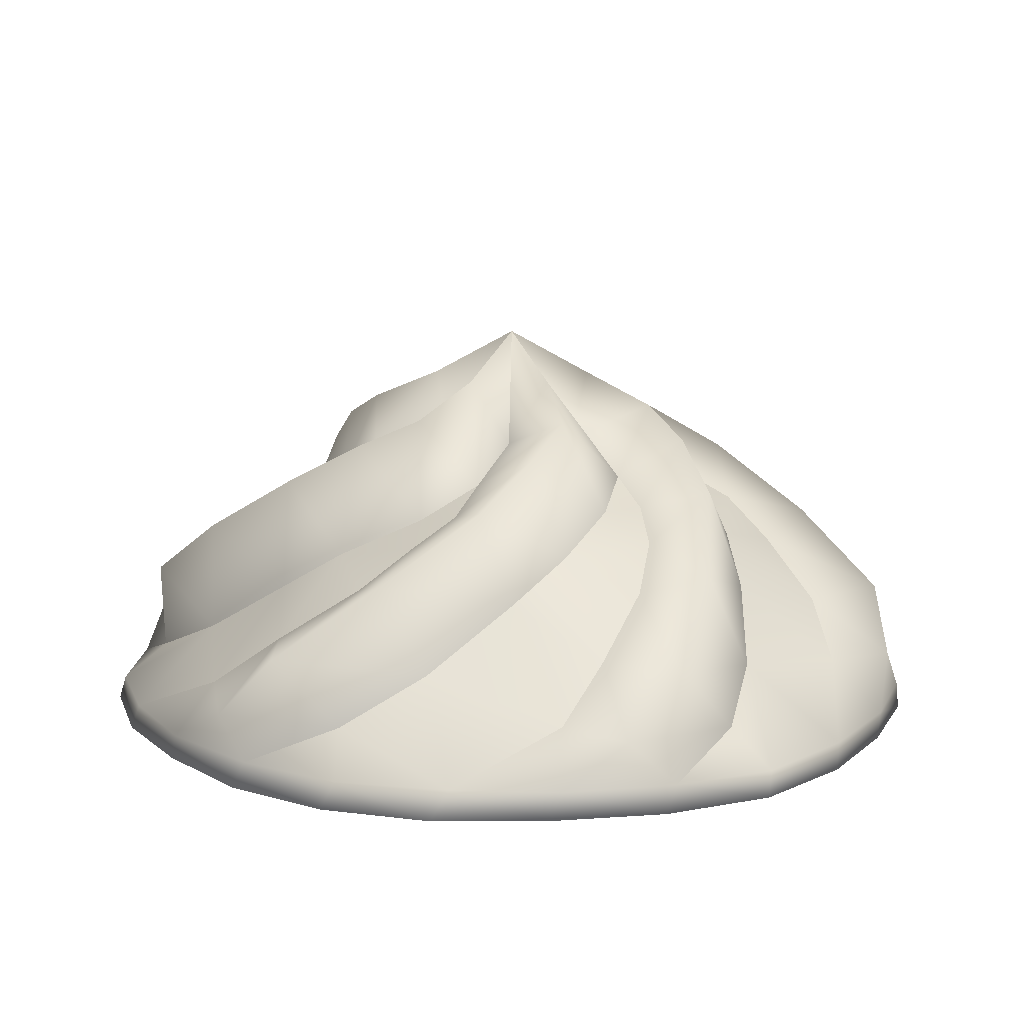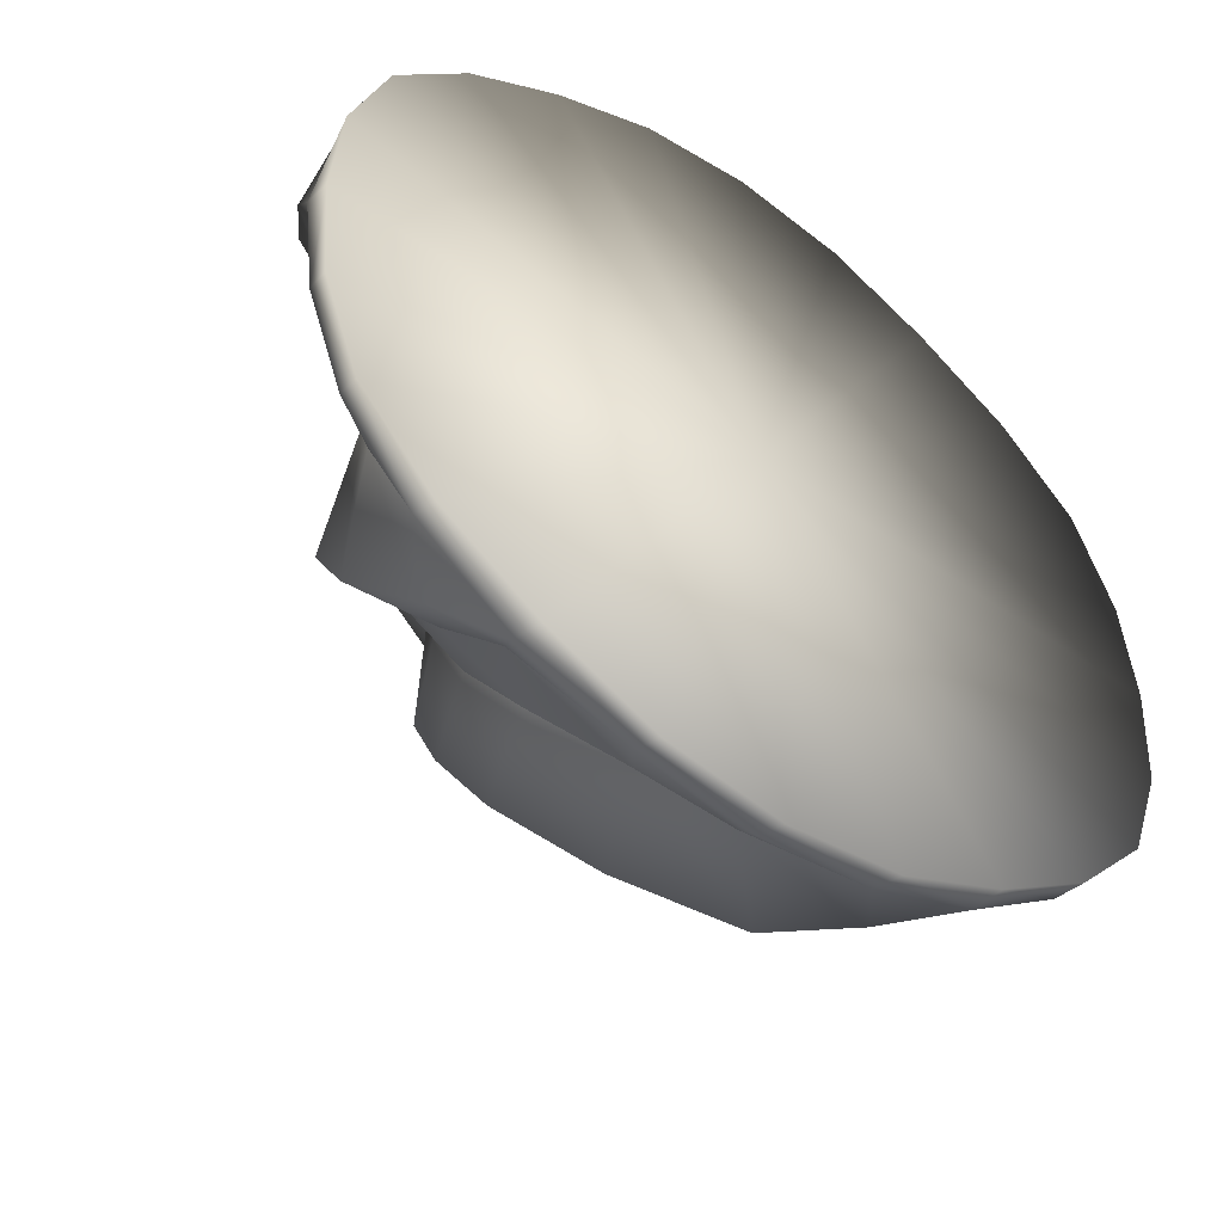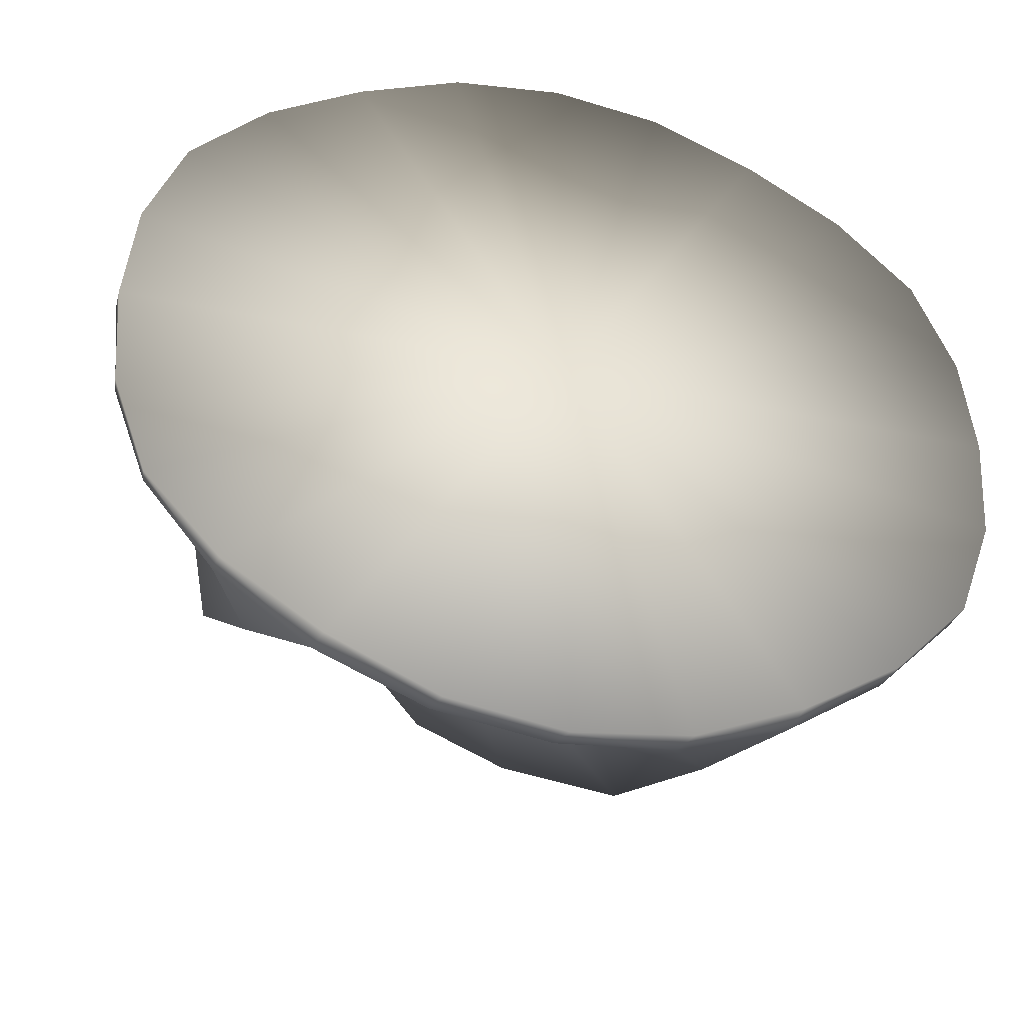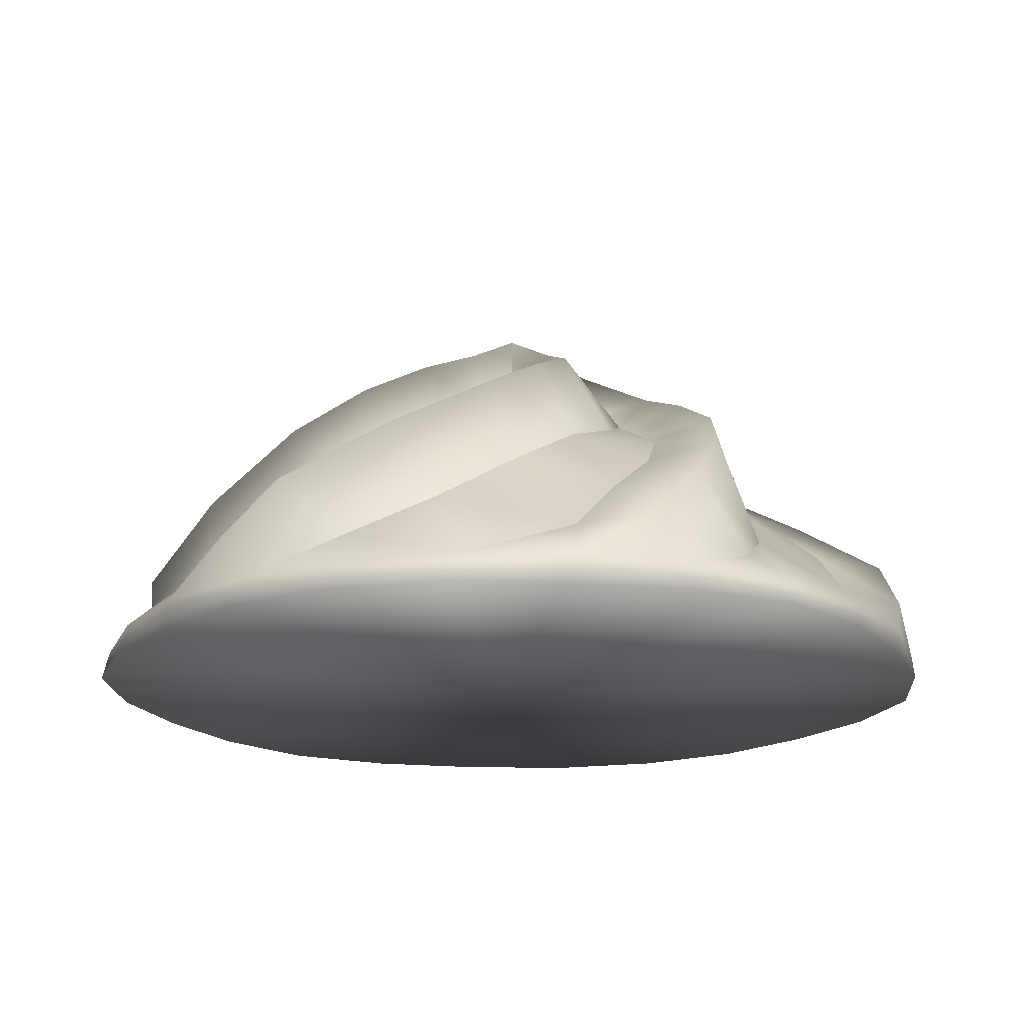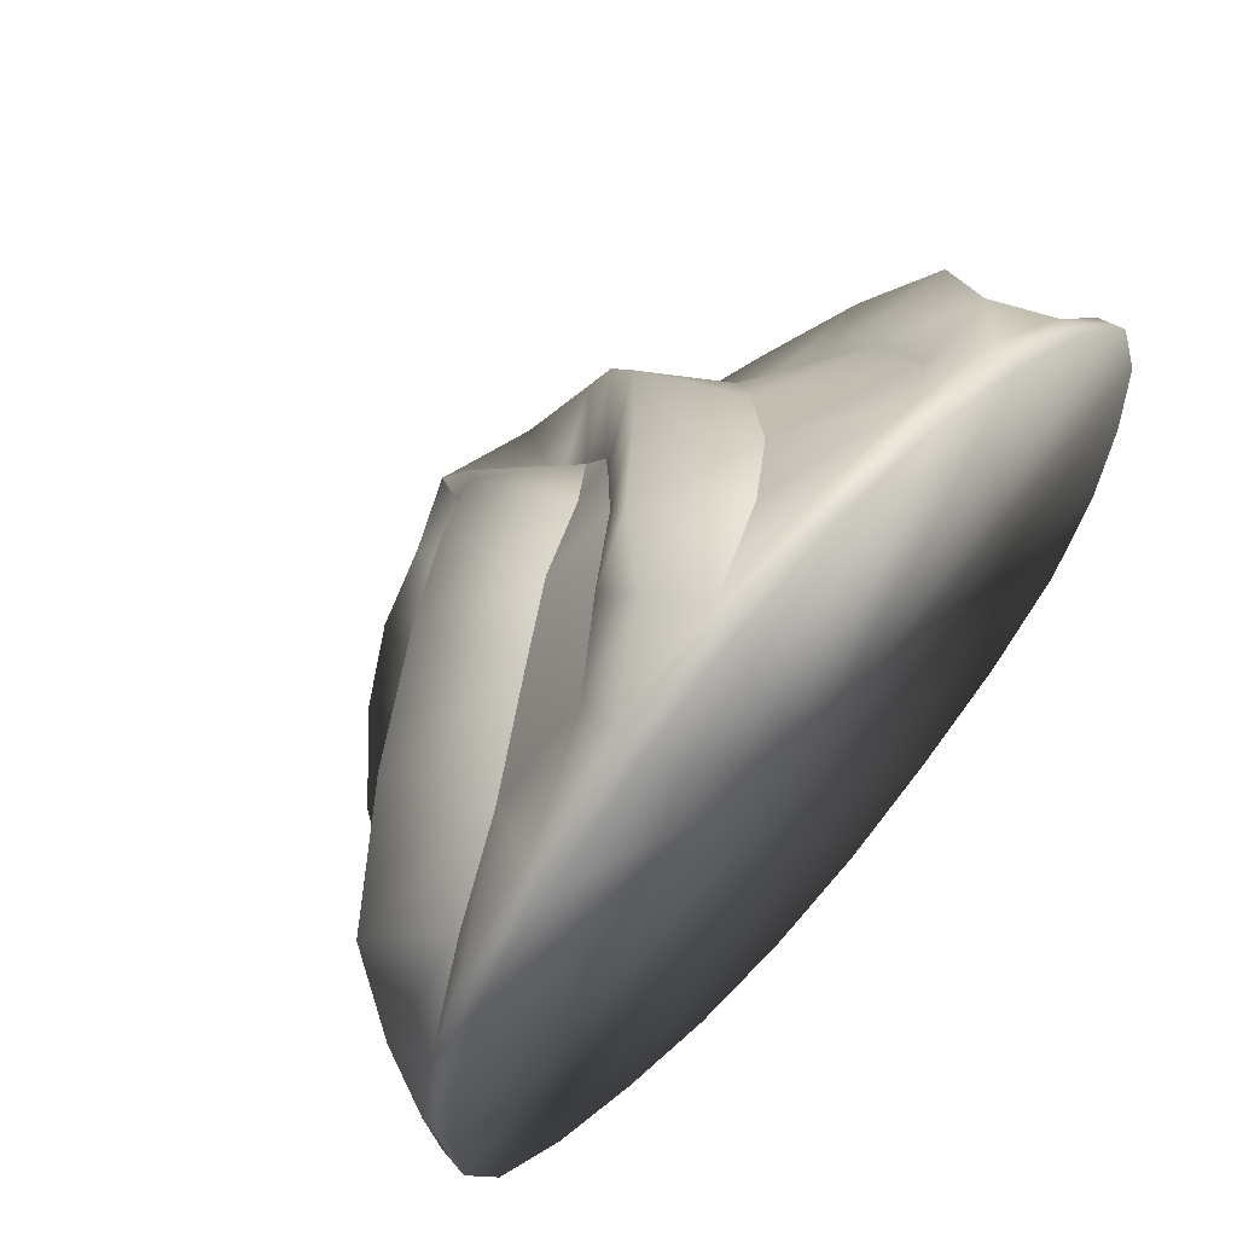
<metadata>
{"format":"obj","ext":"obj","renderer":"f3d","projection":"perspective","resolution":1024,"background":"white","views":[{"elev":13.0,"azim":25.1,"up":"+Y"},{"elev":-50.8,"azim":-37.2,"up":"+Z"},{"elev":-42.9,"azim":-14.0,"up":"+Z"},{"elev":-17.9,"azim":23.2,"up":"+Y"},{"elev":64.1,"azim":-48.4,"up":"+Z"}]}
</metadata>
<code>
o mesh-0
v 4.128 8.82 -10.23
v 5.09 5.673 -14.37
v 7.183 6.97 -10.42
v 7.812 3.302 -14.76
v 11.55 4.361 -9.944
v 13.48 1.1 -13.92
v 15.29 2.627 -8.564
v 16.89 1.066 -10.11
v 18.68 1.049 -5.439
v 17.23 -0.0459 -9.949
v 18.88 -0.0459 -5.143
v -6.792 8.832 -8.688
v -9.896 5.673 -11.59
v -5.429 6.97 -11.43
v -8.829 3.302 -14.05
v -2.837 4.361 -14.97
v -5.25 1.062 -18.7
v 0.2285 2.627 -17.53
v -0.3389 1.083 -19.43
v 4.565 1.071 -18.88
v 0 -0.0459 -19.68
v 4.985 -0.0459 -18.92
v 6.792 9.459 8.688
v 9.896 5.673 11.59
v 5.429 7.762 11.43
v 9.04 3.302 14.06
v 2.837 5.083 14.97
v 5.592 1.257 18.3
v -0.2285 2.998 17.53
v 0.4844 1.176 19.29
v -4.376 1.188 18.82
v 0 -0.0459 19.68
v -4.985 -0.0459 18.92
v -10.92 8.743 1.537
v -14.99 5.673 2.774
v -12.61 6.971 -1.012
v -16.54 3.302 0.7119
v -14.39 4.361 -5.029
v -18.78 1.099 -4.707
v -15.06 2.627 -8.962
v -17.14 1.147 -9.354
v -14.05 1.05 -13.45
v -17.23 -0.0459 -9.949
v -13.89 -0.0459 -13.78
v 4.985 -0.0459 18.92
v 5.592 1.257 18.3
v 9.646 -0.0459 16.71
v 10.07 1.231 16.46
v 13.89 -0.0459 13.78
v 14.1 1.133 13.22
v 17.23 -0.0459 9.949
v 17.2 1.073 9.559
v 18.88 -0.0459 5.143
v 18.79 1.105 4.69
v -4.128 8.821 10.23
v -5.09 5.673 14.37
v -7.183 6.97 10.42
v -8.377 3.302 14.89
v -11.55 4.361 9.944
v -13.29 1.199 13.97
v -16.7 1.137 10.16
v -13.89 -0.0459 13.78
v -17.23 -0.0459 9.949
v -18.88 -0.0459 -5.143
v -18.78 1.099 -4.707
v -19.29 -0.0459 1e-06
v -19.29 1.227 0.4805
v -18.88 -0.0459 5.143
v -18.5 1.131 5.603
v 6.643 11.99 2.14
v 8.312 10.86 3.343
v 7.158 10.88 4.886
v 9.601 9.718 5.427
v 10.12 7.969 7.864
v -1.488 11.99 -6.893
v -1.271 10.86 -8.905
v 0.4834 10.5 -8.688
v -0.09961 9.718 -11.03
v 1.751 7.969 -12.7
v 1.427 11.99 6.835
v 1.241 10.86 8.877
v -0.6504 10.5 8.63
v 0.09961 9.718 11.03
v -1.751 7.969 12.7
v -5.245 11.99 4.666
v -7.087 10.86 5.52
v -7.824 10.5 3.769
v -9.5 9.72 5.601
v -11.87 7.97 4.832
v -6.494 11.99 -2.129
v -8.237 10.86 -3.343
v -7.06 10.5 -4.955
v -9.601 9.718 -5.427
v -10.12 7.969 -7.864
v 9.04 3.302 14.06
v 12.34 3.173 14.47
v 15.06 2.627 8.962
v 9.896 5.673 11.59
v 13.8 5.79 11.91
v 14.39 4.361 5.029
v 10.12 7.969 7.864
v 13.19 8.879 7.058
v 12.61 6.97 1.012
v 9.601 9.718 5.427
v 11.42 11.71 2.426
v 10.92 8.812 -1.537
v 8.312 10.86 3.343
v 9.009 13.6 -0.1973
v 7.801 10.5 -3.74
v 6.643 11.99 2.14
v 6.594 14.83 -1.854
v 5.185 11.99 -4.724
v 3.488 13.37 0.4336
v 3.419 16.33 -1.444
v 2.12 13.37 -2.804
v 15.06 2.627 8.962
v 14.39 4.361 5.029
v 16.75 3.302 -0.7051
v 11.87 7.969 -4.832
v 10.92 8.812 -1.537
v 9.5 9.718 -5.601
v 7.801 10.5 -3.74
v 7.057 10.86 -5.548
v 5.185 11.99 -4.724
v -13.89 -0.0459 13.78
v -13.29 1.199 13.97
v -9.646 -0.0459 16.71
v -9.191 1.199 17.03
v -8.377 3.302 14.89
v -5.752 3.173 18.65
v -0.2285 2.998 17.53
v -5.09 5.673 14.37
v -3.412 5.79 17.9
v 2.837 5.083 14.97
v -1.751 7.969 12.7
v 0.4814 8.879 14.95
v 5.429 7.762 11.43
v 0.09961 9.718 11.03
v 3.607 11.71 11.1
v 6.792 9.459 8.688
v 1.241 10.86 8.877
v 4.663 13.65 7.714
v 7.158 10.88 4.886
v 1.427 11.99 6.835
v 4.878 14.93 4.805
v 6.643 11.99 2.14
v 1.368 13.37 3.238
v 2.961 16.33 2.238
v 3.488 13.37 0.4336
v -16.54 3.302 0.7119
v -18.7 3.173 3.449
v -15.29 2.627 8.564
v -14.99 5.673 2.774
v -17.21 5.79 5.995
v -11.55 4.361 9.944
v -11.87 7.97 4.832
v -12.71 8.879 7.893
v -7.183 6.97 10.42
v -9.5 9.72 5.601
v -7.811 11.71 8.675
v -4.128 8.821 10.23
v -7.087 10.86 5.52
v -4.361 13.6 7.906
v -0.6504 10.5 8.63
v -5.245 11.99 4.666
v -1.747 14.83 6.649
v 1.427 11.99 6.835
v -2.12 13.37 2.804
v -0.458 16.33 3.684
v 1.368 13.37 3.238
v -4.985 -0.0459 -18.92
v -5.25 1.062 -18.7
v -9.646 -0.0459 -16.71
v -9.962 1.141 -16.55
v -8.829 3.302 -14.05
v -12.34 3.173 -14.47
v -15.06 2.627 -8.962
v -9.896 5.673 -11.59
v -13.8 5.79 -11.91
v -14.39 4.361 -5.029
v -10.12 7.969 -7.864
v -13.19 8.879 -7.058
v -12.61 6.971 -1.012
v -9.601 9.718 -5.427
v -11.42 11.71 -2.426
v -10.92 8.743 1.537
v -8.237 10.86 -3.343
v -9.04 13.65 0.1855
v -7.824 10.5 3.769
v -6.494 11.99 -2.129
v -6.657 14.92 1.833
v -5.245 11.99 4.666
v -3.488 13.37 -0.4336
v -3.419 16.33 1.444
v -2.12 13.37 2.804
v 13.89 -0.0459 -13.78
v 13.48 1.1 -13.92
v 9.646 -0.0459 -16.71
v 9.339 1.152 -16.91
v 7.812 3.302 -14.76
v 6.362 3.173 -17.92
v 0.2285 2.627 -17.53
v 5.09 5.673 -14.37
v 3.412 5.79 -17.9
v -2.837 4.361 -14.97
v 1.751 7.969 -12.7
v -0.4814 8.879 -14.95
v -5.429 6.97 -11.43
v -0.09961 9.718 -11.03
v -3.607 11.71 -11.1
v -6.792 8.832 -8.688
v -1.271 10.86 -8.905
v -4.693 13.65 -7.725
v -7.06 10.5 -4.955
v -1.488 11.99 -6.893
v -4.941 14.93 -4.826
v -6.494 11.99 -2.129
v -1.368 13.37 -3.238
v -2.961 16.33 -2.238
v -3.488 13.37 -0.4336
v 18.88 -0.0459 5.143
v 18.79 1.105 4.69
v 19.29 -0.0459 1e-06
v 19.32 1.143 -0.3516
v 16.75 3.302 -0.7051
v 18.7 3.173 -3.449
v 15.29 2.627 -8.564
v 14.99 5.673 -2.774
v 17.21 5.79 -5.995
v 11.55 4.361 -9.944
v 11.87 7.969 -4.832
v 12.71 8.879 -7.893
v 7.183 6.97 -10.42
v 9.5 9.718 -5.601
v 7.811 11.71 -8.675
v 4.128 8.82 -10.23
v 7.057 10.86 -5.548
v 4.33 13.6 -7.917
v 0.4834 10.5 -8.688
v 5.185 11.99 -4.724
v 1.684 14.83 -6.671
v -1.488 11.99 -6.893
v 2.12 13.37 -2.804
v 0.458 16.33 -3.684
v -1.368 13.37 -3.238
v 4.985 -0.0459 18.92
v 9.646 -0.0459 16.71
v 0 -0.0459 1e-06
v 13.89 -0.0459 13.78
v 17.23 -0.0459 9.949
v -9.646 -0.0459 16.71
v -4.985 -0.0459 18.92
v 0 -0.0459 19.68
v -18.88 -0.0459 5.143
v -17.23 -0.0459 9.949
v -13.89 -0.0459 13.78
v -17.23 -0.0459 -9.949
v -18.88 -0.0459 -5.143
v -19.29 -0.0459 1e-06
v -9.646 -0.0459 -16.71
v -4.985 -0.0459 -18.92
v 0 -0.0459 -19.68
v -13.89 -0.0459 -13.78
v 0 18.35 -1e-06
v 4.985 -0.0459 -18.92
v 9.646 -0.0459 -16.71
v 13.89 -0.0459 -13.78
v 17.23 -0.0459 -9.949
v 18.88 -0.0459 -5.143
v 19.29 -0.0459 1e-06
v 18.88 -0.0459 5.143
v 0 18.35 -1e-06
v 0 18.35 -1e-06
v 0 18.35 -1e-06
v 0 18.35 -1e-06
v 0 18.35 -1e-06
v -18.88 -0.0459 -5.143
v -15.29 2.627 8.564
v -4.985 -0.0459 -18.92
v 13.89 -0.0459 -13.78
v 12.61 6.97 1.012
v 14.99 5.673 -2.774
v 4.985 -0.0459 18.92
f 3 2 1
f 3 4 2
f 5 4 3
f 5 6 4
f 7 6 5
f 7 8 6
f 9 8 7
f 9 10 8
f 11 10 9
f 14 13 12
f 14 15 13
f 16 15 14
f 16 17 15
f 18 17 16
f 18 19 17
f 20 19 18
f 20 21 19
f 22 21 20
f 25 24 23
f 25 26 24
f 27 26 25
f 27 28 26
f 29 28 27
f 29 30 28
f 31 30 29
f 31 32 30
f 33 32 31
f 36 35 34
f 36 37 35
f 38 37 36
f 38 39 37
f 40 39 38
f 40 41 39
f 42 41 40
f 42 43 41
f 44 43 42
f 47 46 45
f 47 48 46
f 49 48 47
f 49 50 48
f 51 50 49
f 51 52 50
f 53 52 51
f 53 54 52
f 57 56 55
f 57 58 56
f 59 58 57
f 59 60 58
f 61 60 59
f 61 62 60
f 63 62 61
f 66 65 64
f 66 67 65
f 68 67 66
f 68 69 67
f 63 69 68
f 63 61 69
f 72 71 70
f 72 73 71
f 23 73 72
f 23 74 73
f 24 74 23
f 77 76 75
f 77 78 76
f 1 78 77
f 1 79 78
f 2 79 1
f 82 81 80
f 82 83 81
f 55 83 82
f 55 84 83
f 56 84 55
f 87 86 85
f 87 88 86
f 34 88 87
f 34 89 88
f 35 89 34
f 92 91 90
f 92 93 91
f 12 93 92
f 12 94 93
f 13 94 12
f 48 95 46
f 48 96 95
f 50 96 48
f 50 97 96
f 96 98 95
f 96 99 98
f 97 99 96
f 97 100 99
f 99 101 98
f 99 102 101
f 100 102 99
f 100 103 102
f 102 104 101
f 102 105 104
f 103 105 102
f 103 106 105
f 105 107 104
f 105 108 107
f 106 108 105
f 106 109 108
f 108 110 107
f 108 111 110
f 109 111 108
f 109 112 111
f 111 113 110
f 111 114 113
f 112 114 111
f 112 115 114
f 52 116 50
f 52 117 116
f 54 117 52
f 54 118 117
f 121 120 119
f 121 122 120
f 123 122 121
f 123 124 122
f 127 126 125
f 127 128 126
f 33 128 127
f 33 31 128
f 128 129 126
f 128 130 129
f 31 130 128
f 31 131 130
f 130 132 129
f 130 133 132
f 131 133 130
f 131 134 133
f 133 135 132
f 133 136 135
f 134 136 133
f 134 137 136
f 136 138 135
f 136 139 138
f 137 139 136
f 137 140 139
f 139 141 138
f 139 142 141
f 140 142 139
f 140 143 142
f 142 144 141
f 142 145 144
f 143 145 142
f 143 146 145
f 145 147 144
f 145 148 147
f 146 148 145
f 146 149 148
f 67 150 65
f 67 151 150
f 69 151 67
f 69 152 151
f 151 153 150
f 151 154 153
f 152 154 151
f 152 155 154
f 154 156 153
f 154 157 156
f 155 157 154
f 155 158 157
f 157 159 156
f 157 160 159
f 158 160 157
f 158 161 160
f 160 162 159
f 160 163 162
f 161 163 160
f 161 164 163
f 163 165 162
f 163 166 165
f 164 166 163
f 164 167 166
f 166 168 165
f 166 169 168
f 167 169 166
f 167 170 169
f 173 172 171
f 173 174 172
f 44 174 173
f 44 42 174
f 174 175 172
f 174 176 175
f 42 176 174
f 42 177 176
f 176 178 175
f 176 179 178
f 177 179 176
f 177 180 179
f 179 181 178
f 179 182 181
f 180 182 179
f 180 183 182
f 182 184 181
f 182 185 184
f 183 185 182
f 183 186 185
f 185 187 184
f 185 188 187
f 186 188 185
f 186 189 188
f 188 190 187
f 188 191 190
f 189 191 188
f 189 192 191
f 191 193 190
f 191 194 193
f 192 194 191
f 192 195 194
f 198 197 196
f 198 199 197
f 22 199 198
f 22 20 199
f 199 200 197
f 199 201 200
f 20 201 199
f 20 202 201
f 201 203 200
f 201 204 203
f 202 204 201
f 202 205 204
f 204 206 203
f 204 207 206
f 205 207 204
f 205 208 207
f 207 209 206
f 207 210 209
f 208 210 207
f 208 211 210
f 210 212 209
f 210 213 212
f 211 213 210
f 211 214 213
f 213 215 212
f 213 216 215
f 214 216 213
f 214 217 216
f 216 218 215
f 216 219 218
f 217 219 216
f 217 220 219
f 223 222 221
f 223 224 222
f 11 224 223
f 11 9 224
f 224 225 222
f 224 226 225
f 9 226 224
f 9 227 226
f 226 228 225
f 226 229 228
f 227 229 226
f 227 230 229
f 229 231 228
f 229 232 231
f 230 232 229
f 230 233 232
f 232 234 231
f 232 235 234
f 233 235 232
f 233 236 235
f 235 237 234
f 235 238 237
f 236 238 235
f 236 239 238
f 238 240 237
f 238 241 240
f 239 241 238
f 239 242 241
f 241 243 240
f 241 244 243
f 242 244 241
f 242 245 244
f 248 247 246
f 248 249 247
f 250 249 248
f 248 252 251
f 248 253 252
f 246 253 248
f 248 255 254
f 248 256 255
f 251 256 248
f 248 258 257
f 248 259 258
f 254 259 248
f 261 248 260
f 261 262 248
f 263 248 257
f 263 260 248
f 264 219 220
f 264 218 219
f 265 248 262
f 265 266 248
f 267 248 266
f 267 268 248
f 269 248 268
f 269 270 248
f 248 271 250
f 248 270 271
f 272 244 245
f 272 243 244
f 114 273 113
f 114 115 273
f 148 274 147
f 148 149 274
f 169 275 168
f 169 170 275
f 194 276 193
f 194 195 276
f 277 41 43
f 277 39 41
f 278 61 59
f 278 69 61
f 279 19 21
f 279 17 19
f 280 8 10
f 280 6 8
f 118 281 117
f 118 282 281
f 282 120 281
f 282 119 120
f 283 30 32
f 283 28 30

</code>
